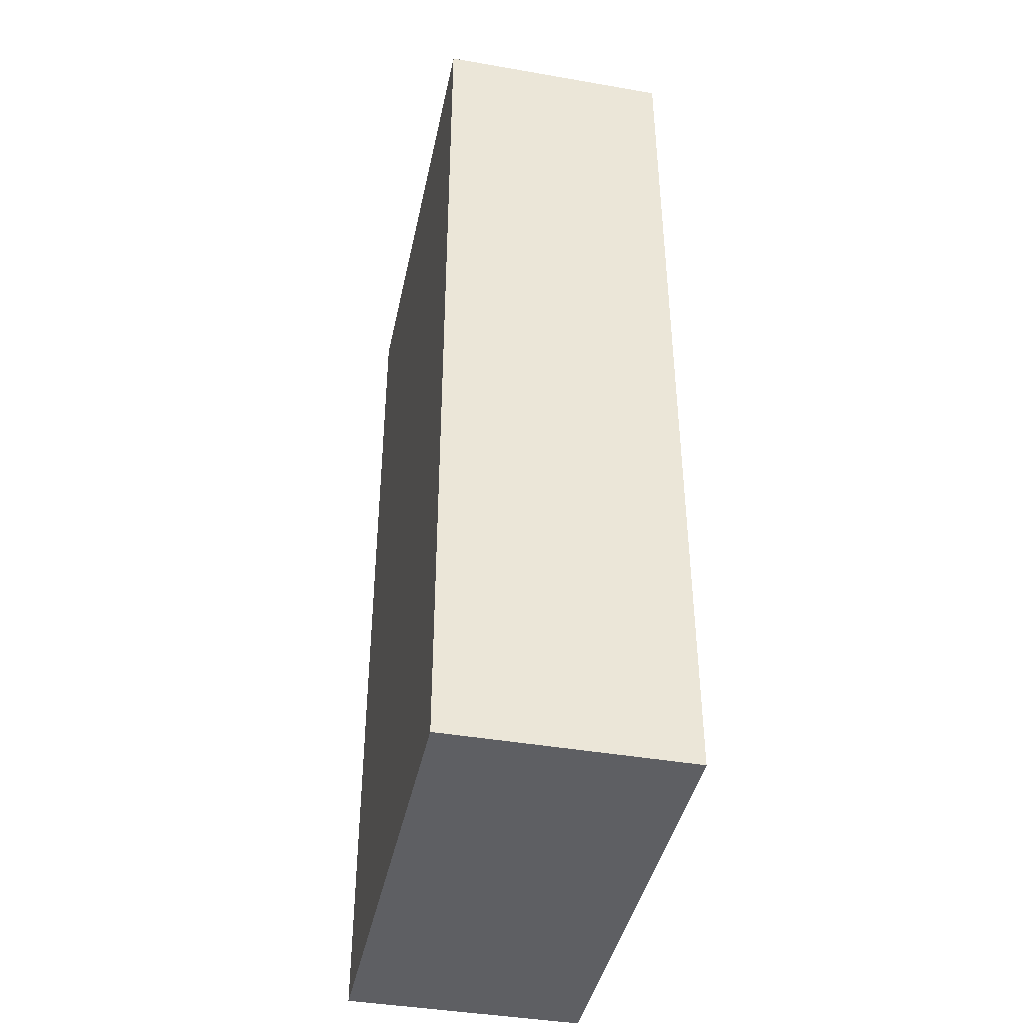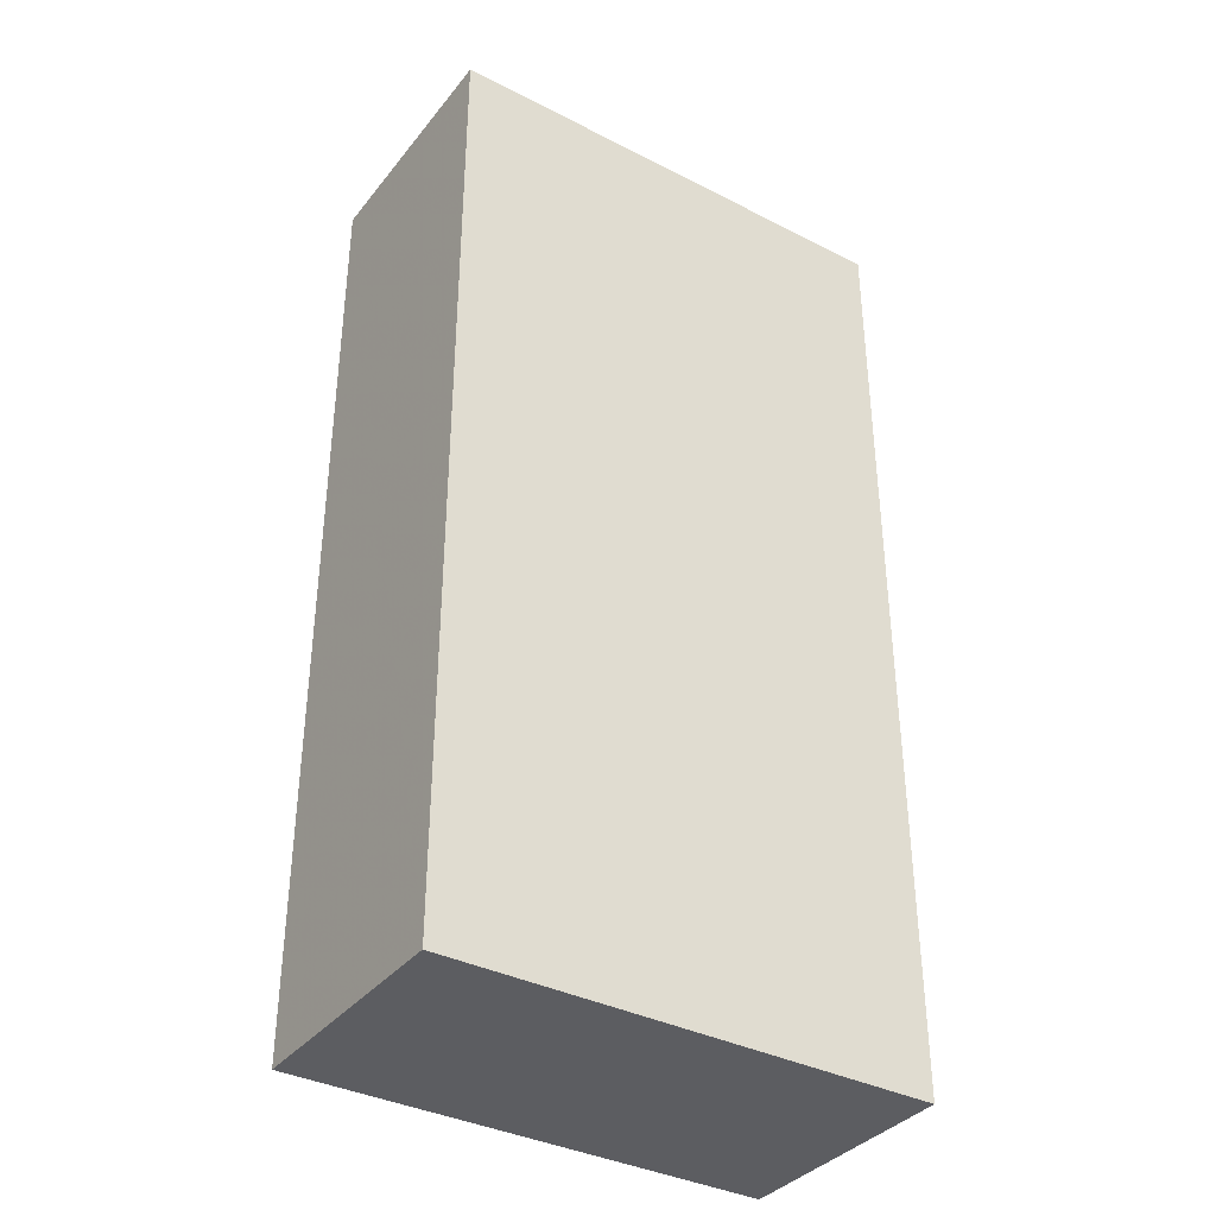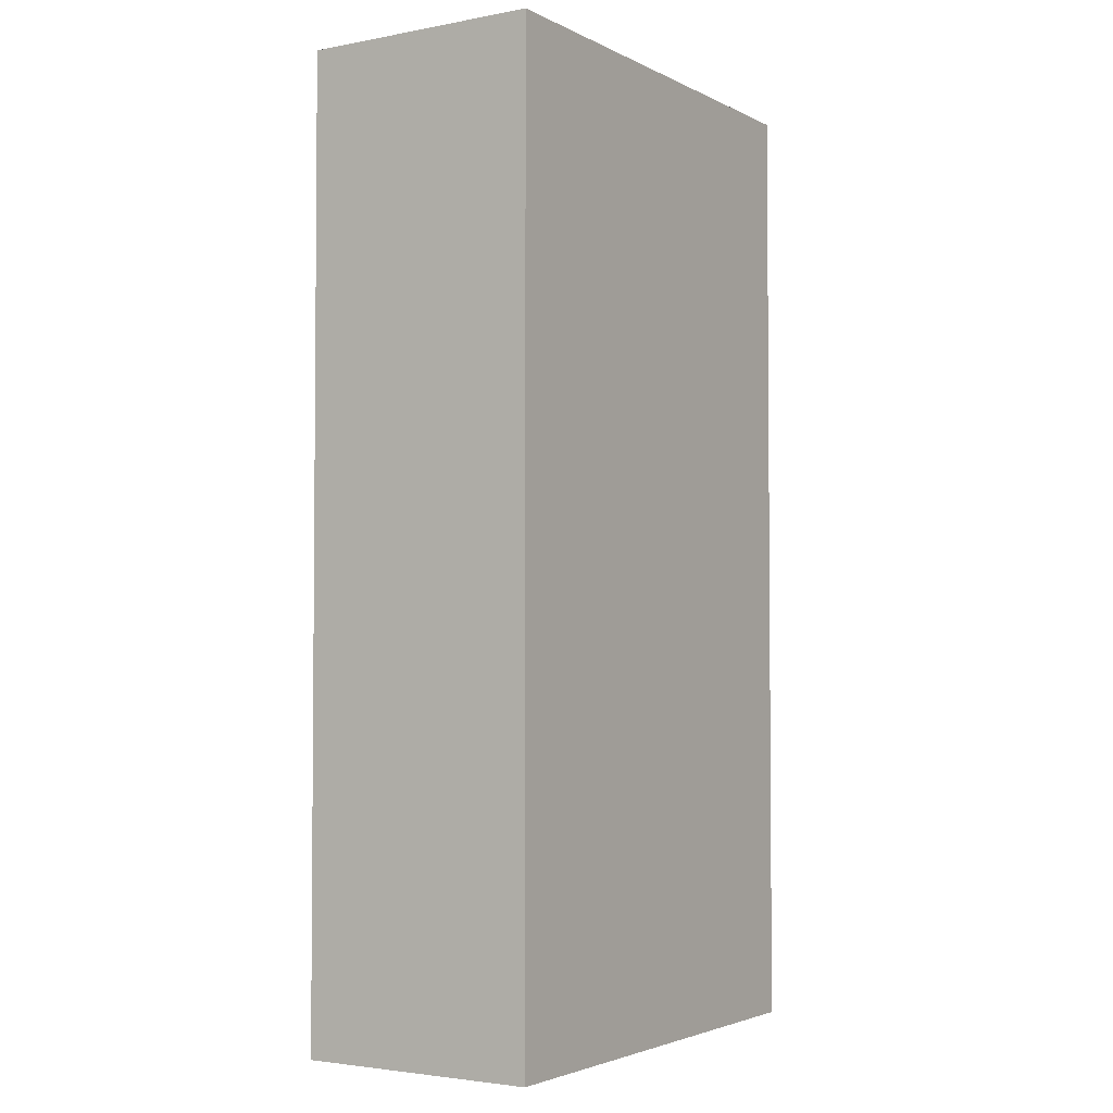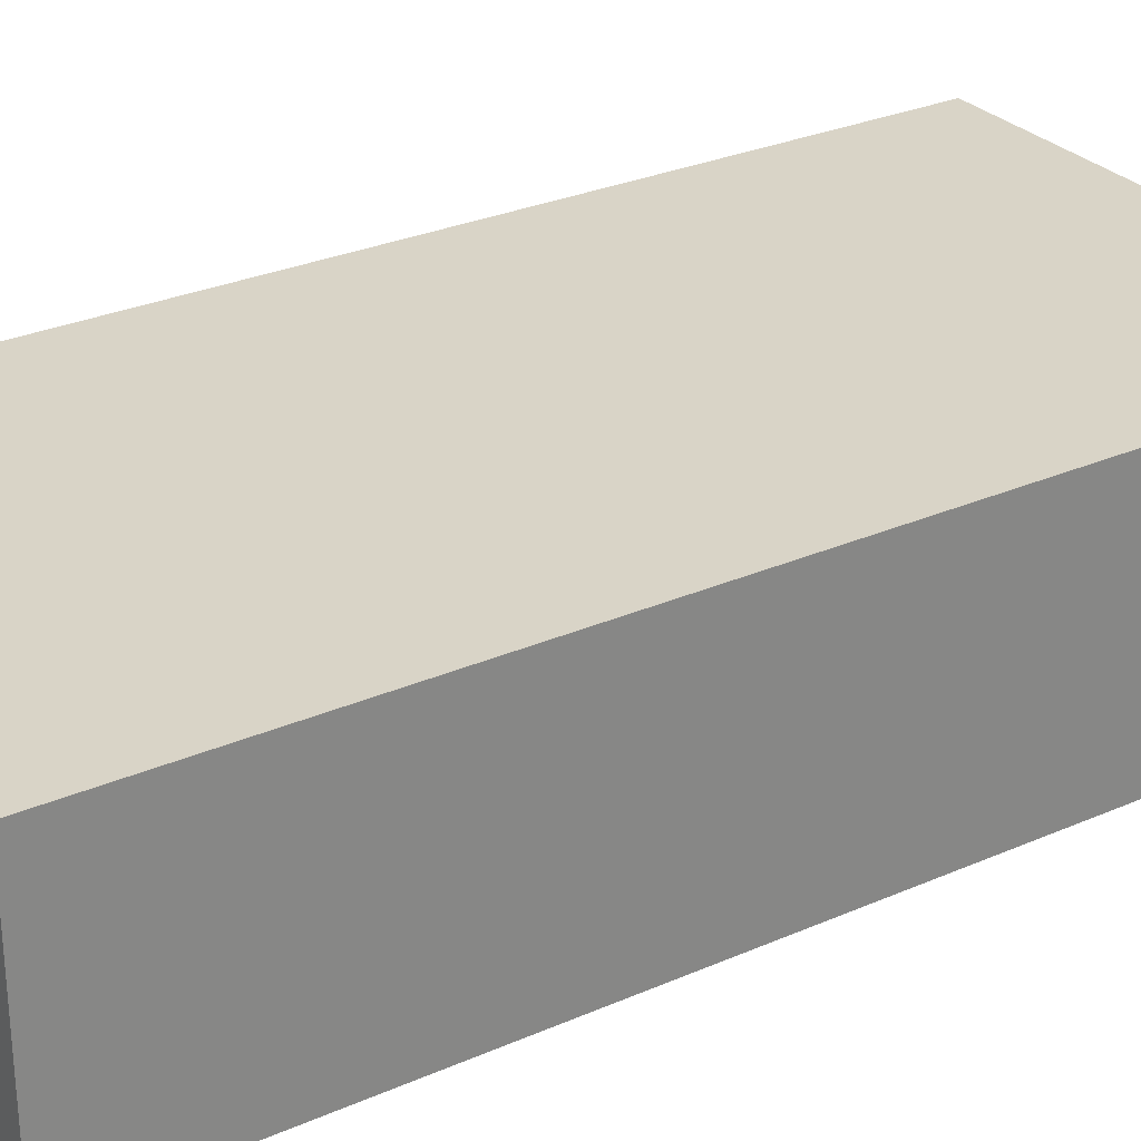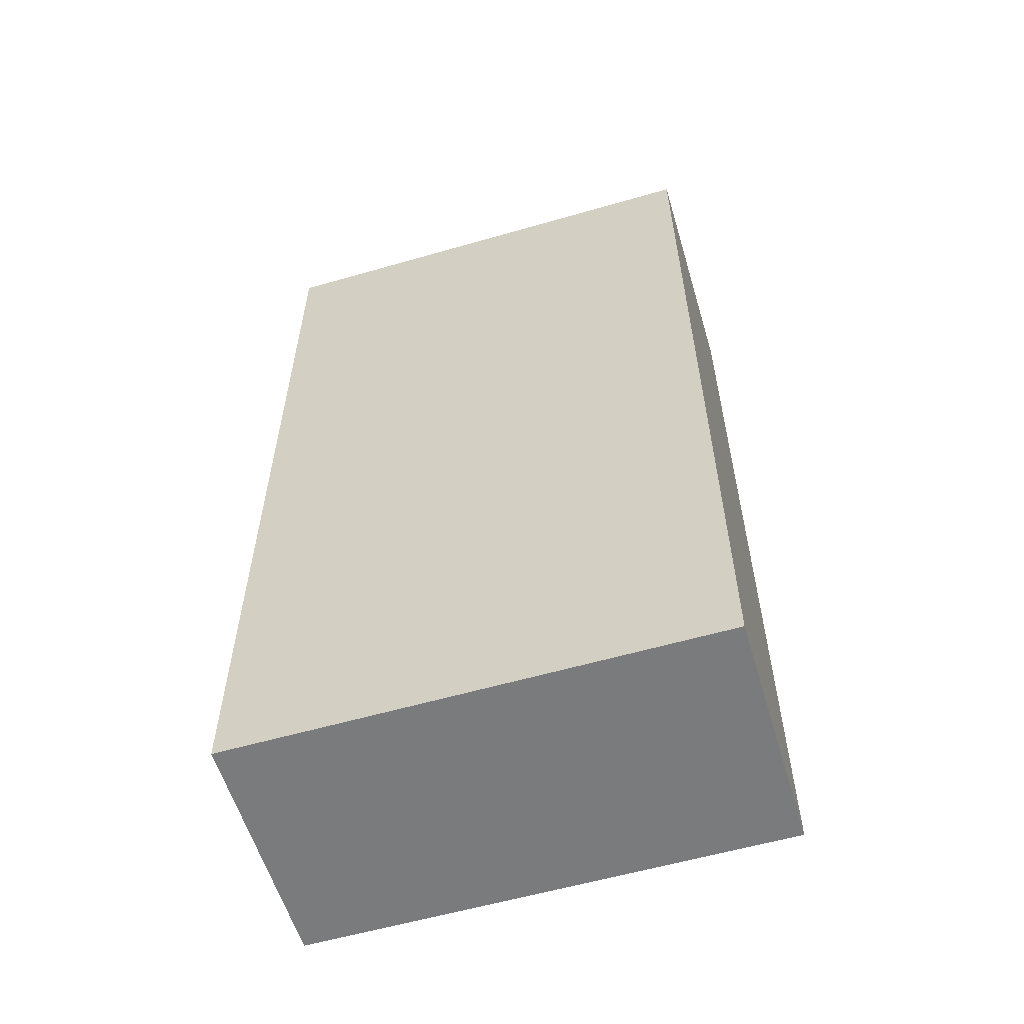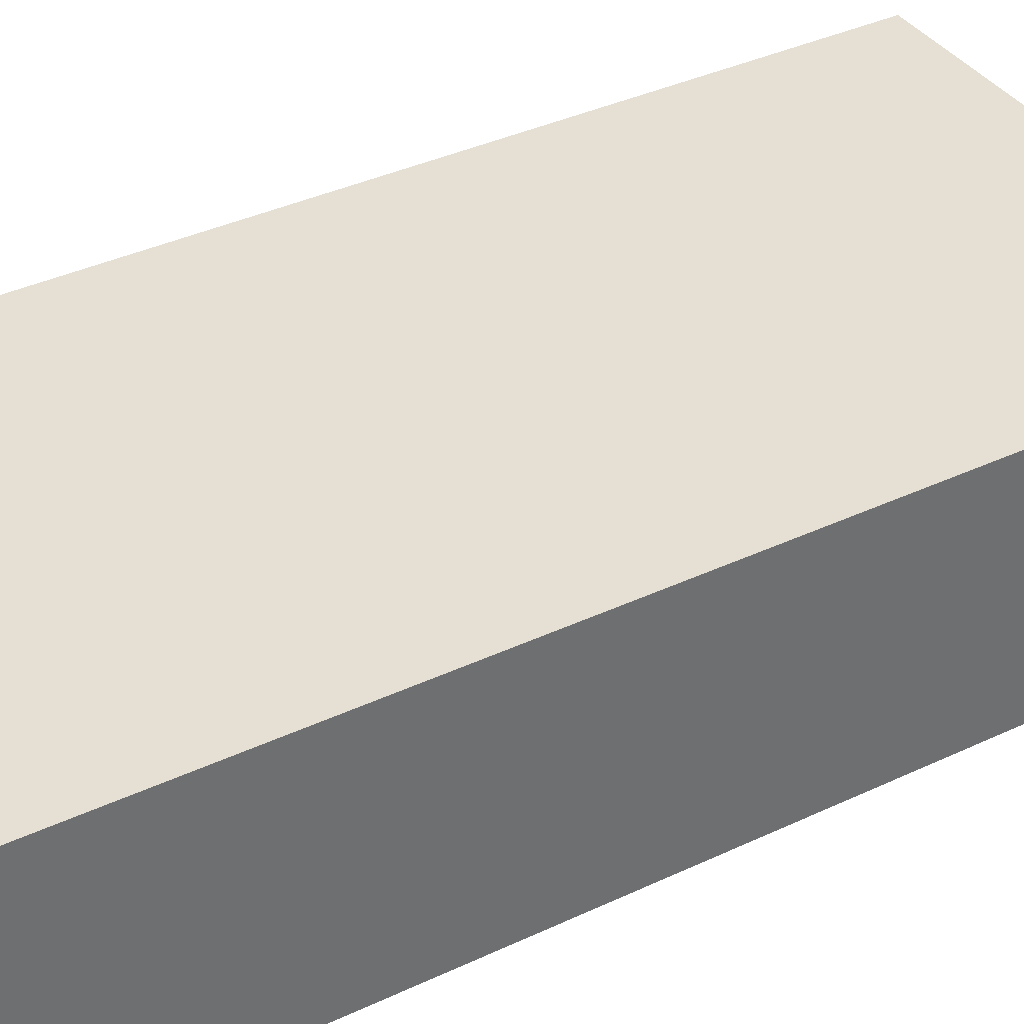
<metadata>
{"format":"obj","ext":"obj","renderer":"f3d","projection":"perspective","resolution":1024,"background":"white","views":[{"elev":-41.9,"azim":-101.8,"up":"+Z"},{"elev":-36.6,"azim":146.5,"up":"+Z"},{"elev":-3.1,"azim":122.5,"up":"+Z"},{"elev":28.5,"azim":56.6,"up":"+Y"},{"elev":-58.3,"azim":-163.4,"up":"+Z"},{"elev":38.0,"azim":-120.8,"up":"+Y"}]}
</metadata>
<code>
v 5 2.5 20
v 5 -2.5 20
v -5 -2.5 20
v -5 2.5 20
v -5 2.5 0
v 5 2.5 0
v 5 -2.5 0
v -5 -2.5 0
f 1 4 3 2
f 1 6 5 4
f 2 7 6 1
f 3 8 7 2
f 4 5 8 3
f 5 6 7 8

</code>
